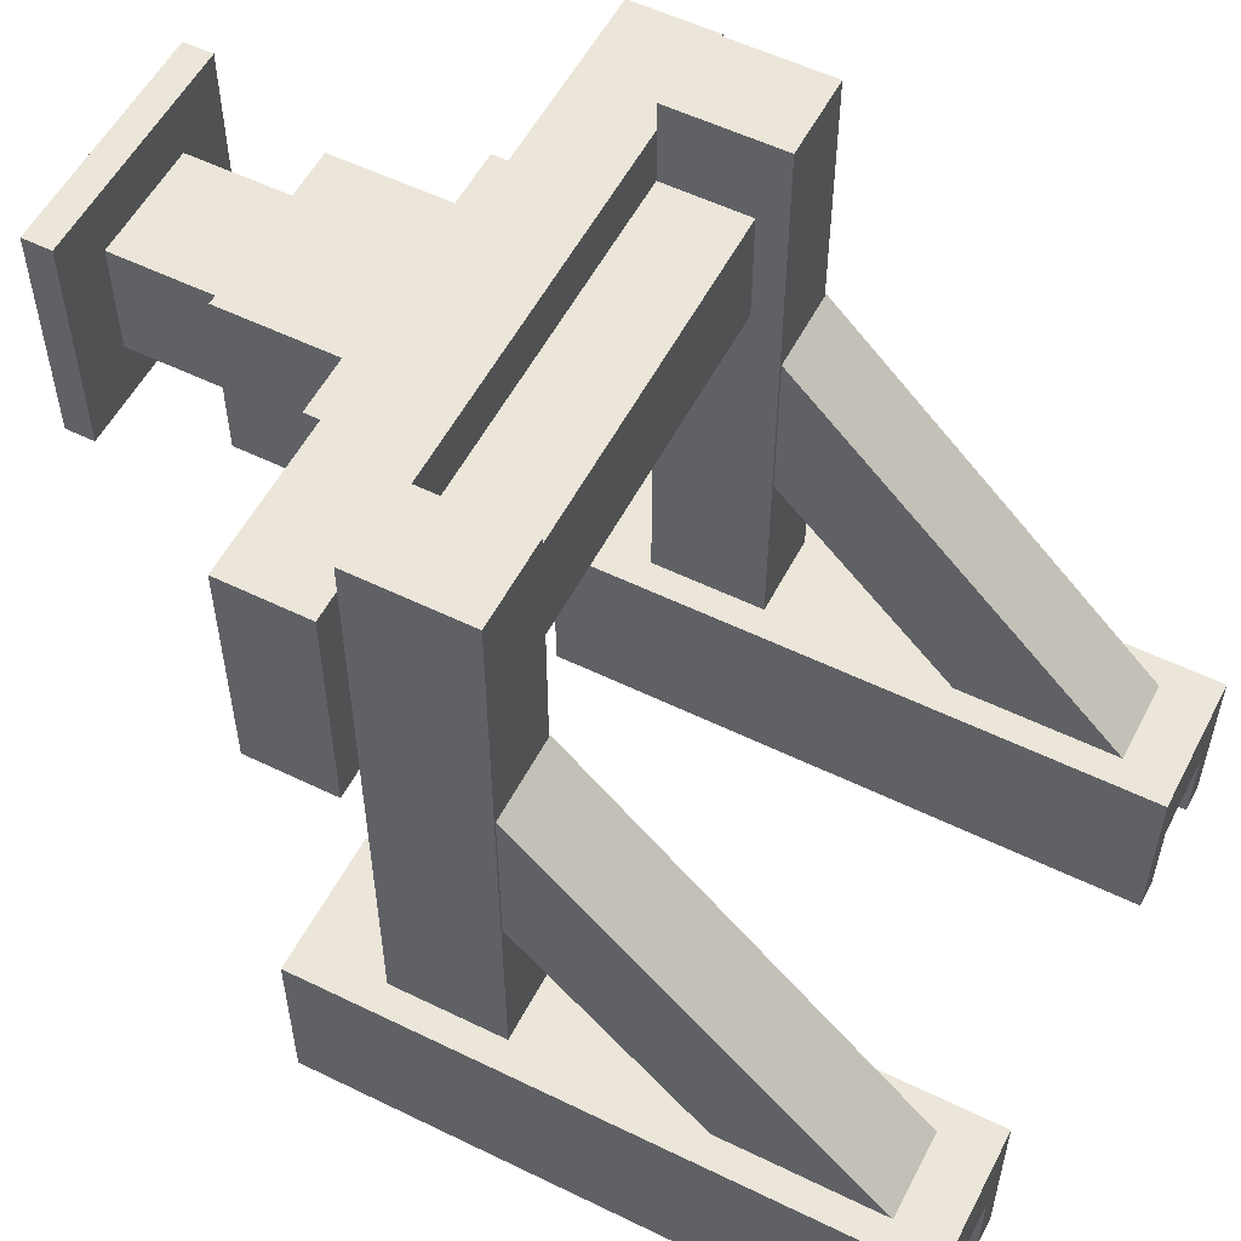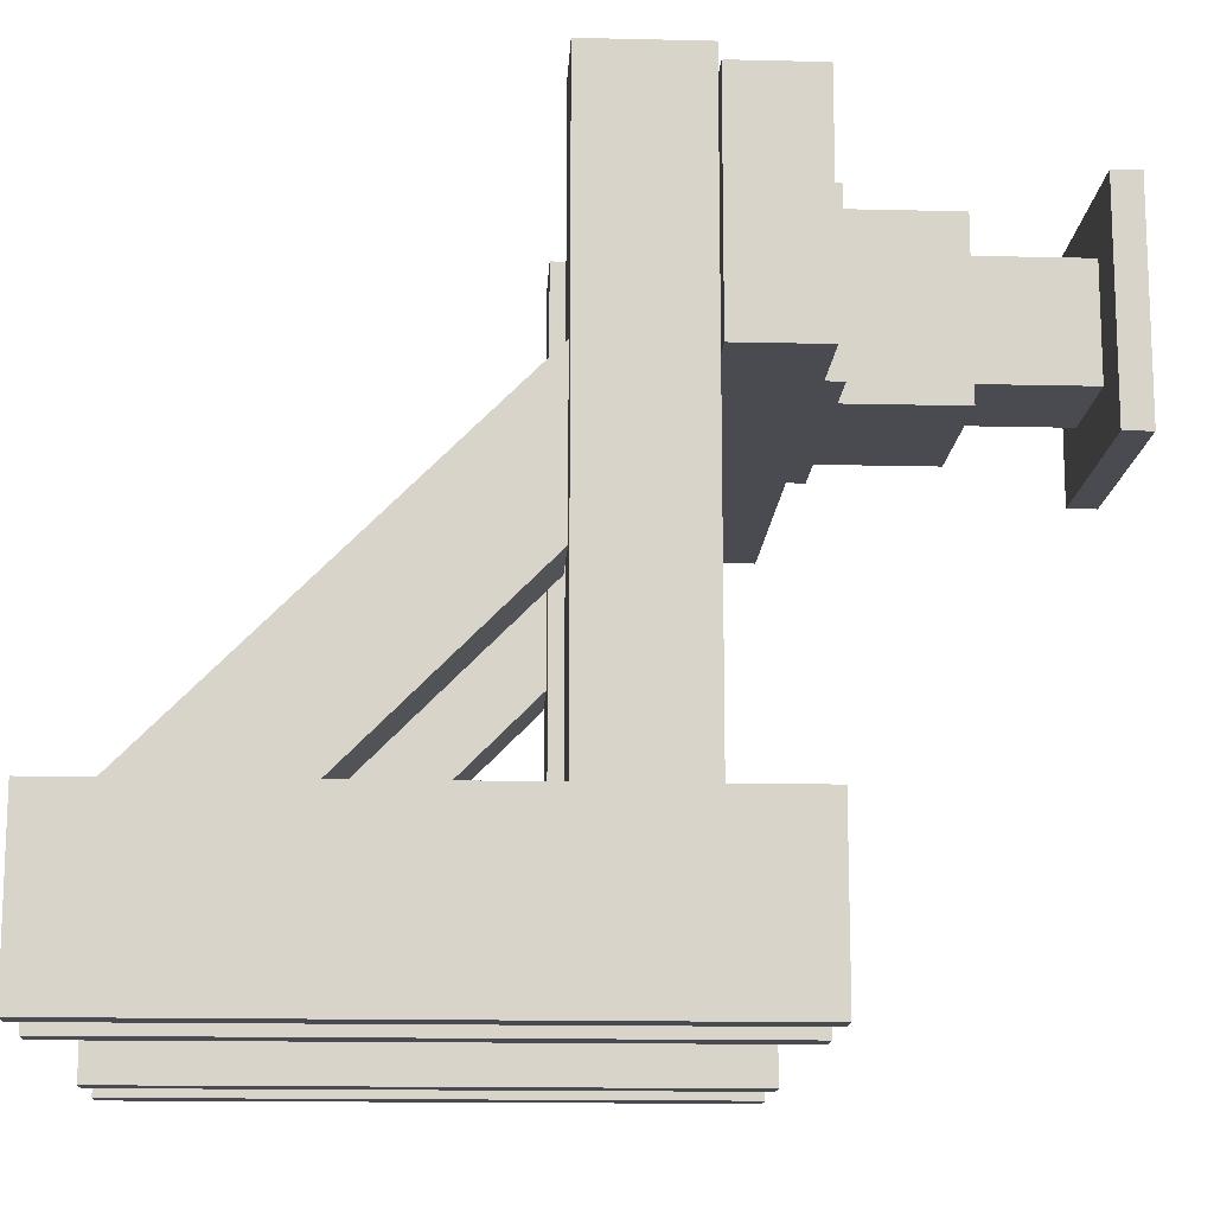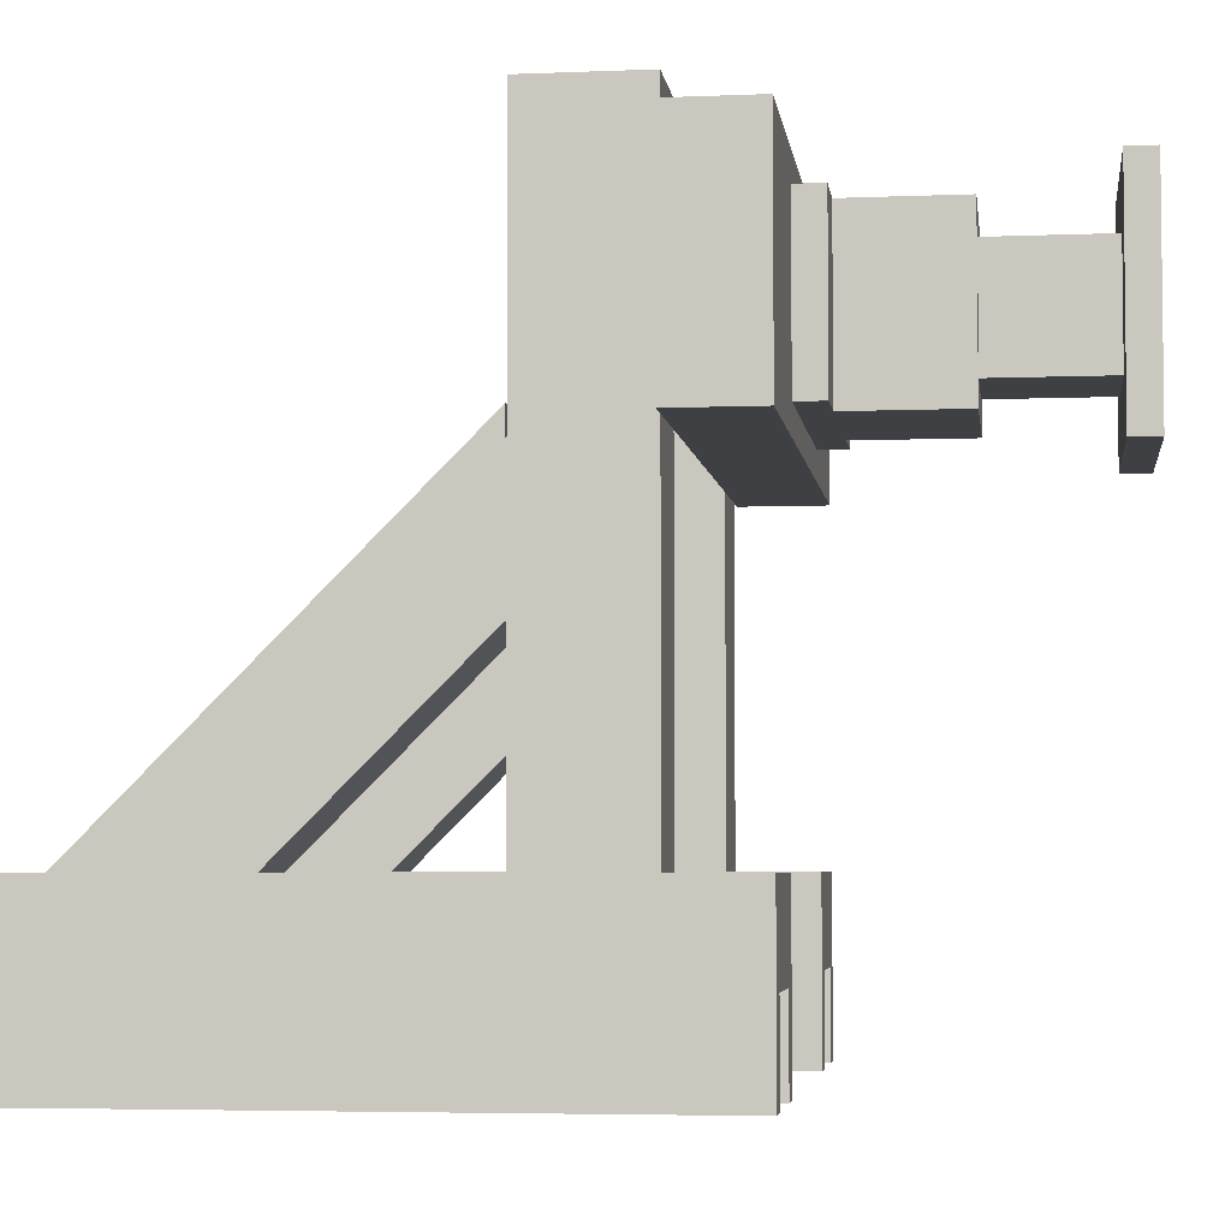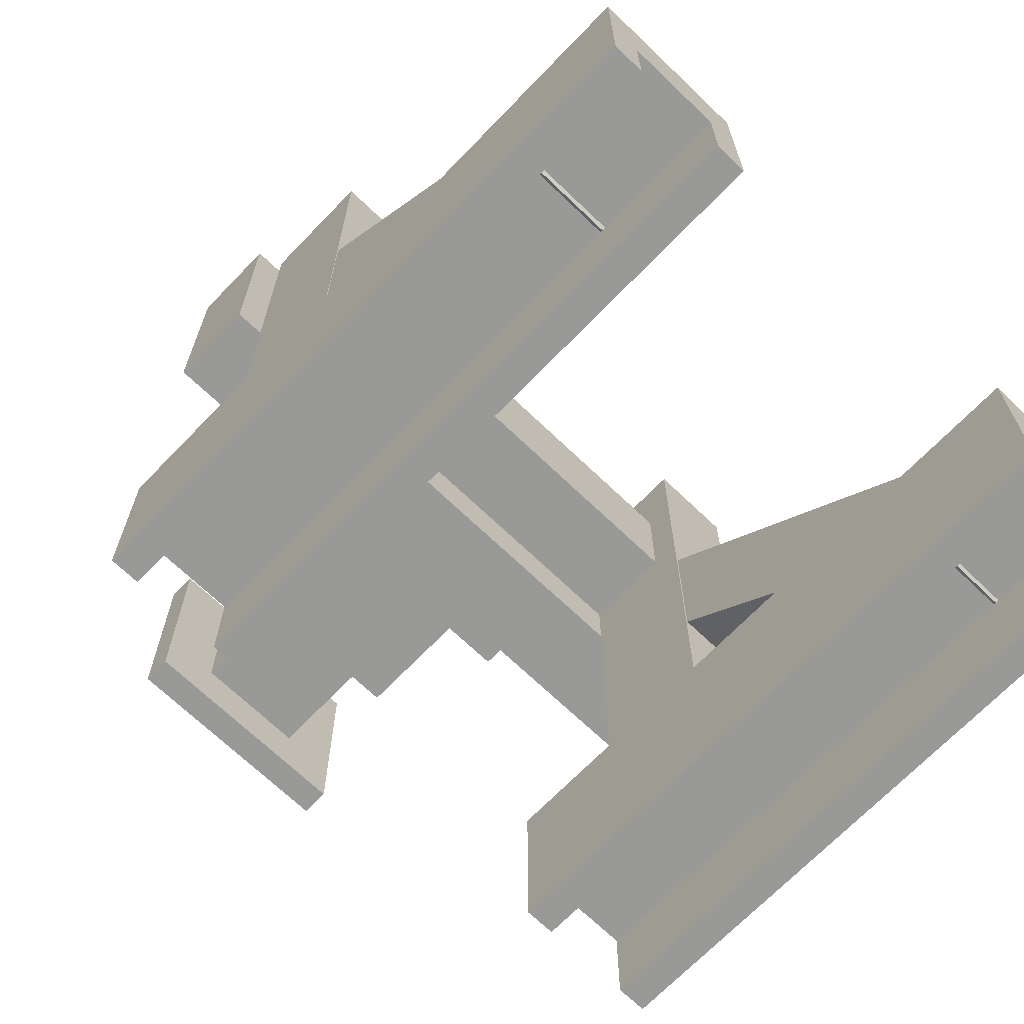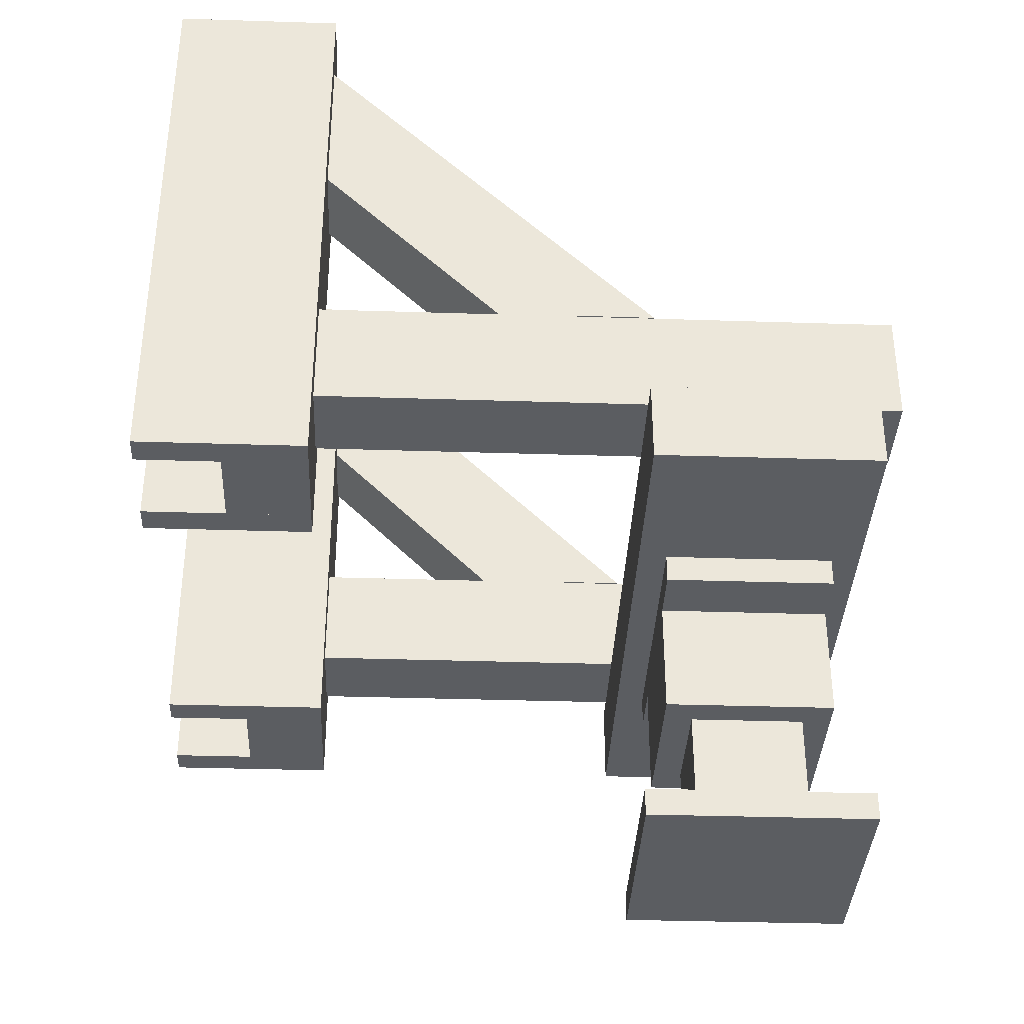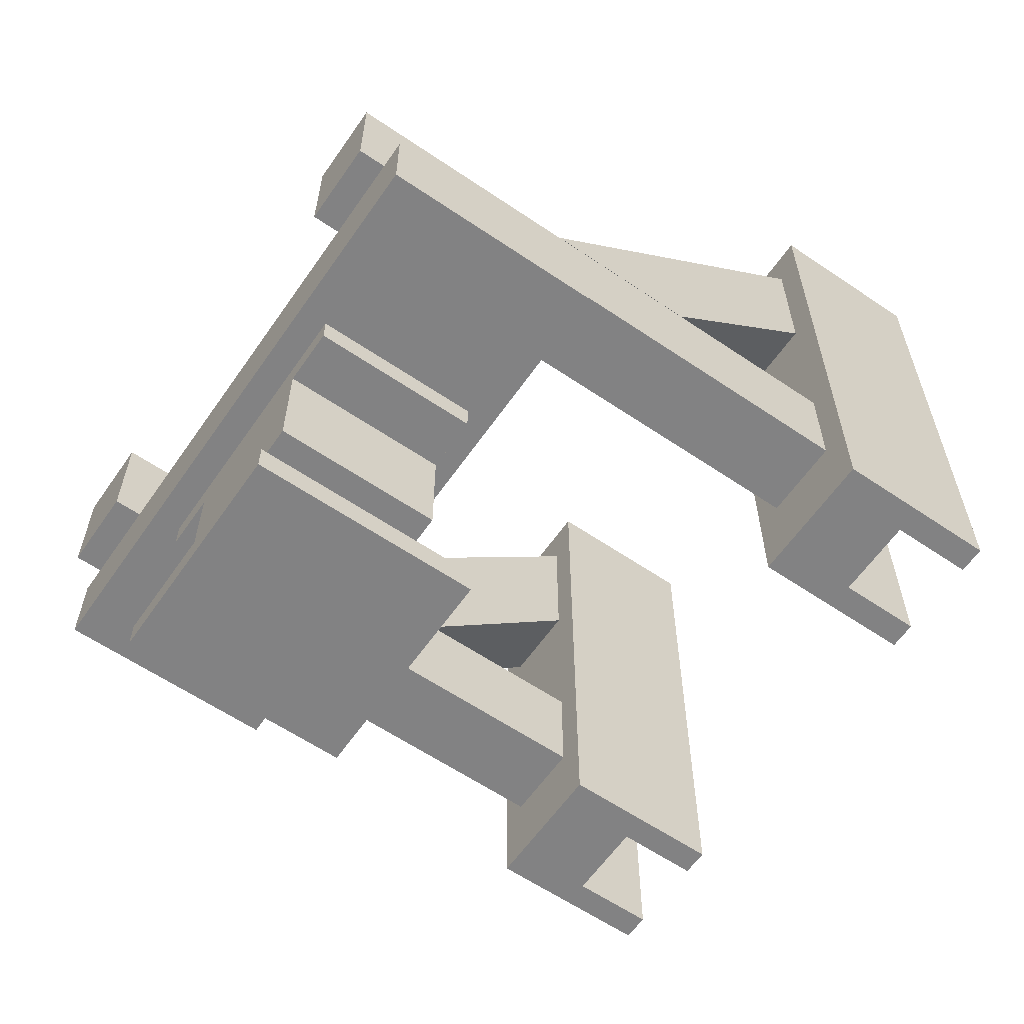
<metadata>
{"format":"obj","ext":"obj","renderer":"f3d","projection":"perspective","resolution":1024,"background":"white","views":[{"elev":55.2,"azim":-62.8,"up":"+Y"},{"elev":-14.4,"azim":87.0,"up":"+Y"},{"elev":-4.6,"azim":97.6,"up":"+Y"},{"elev":-68.8,"azim":-43.9,"up":"+Y"},{"elev":-36.2,"azim":87.6,"up":"+Z"},{"elev":-60.9,"azim":-124.7,"up":"+Z"}]}
</metadata>
<code>
o cube
v -0.125 -0.4766 -0.1562
v -0.125 0.8359 -0.1562
v 0.0625 -0.4766 -0.1562
v 0.0625 0.8359 -0.1562
v -0.125 -0.4766 0.09375
v -0.125 0.8359 0.09375
v 0.0625 -0.4766 0.09375
v 0.0625 0.8359 0.09375
f 1 2 4 3
f 3 4 8 7
f 7 8 6 5
f 5 6 2 1
f 3 7 5 1
f 8 4 2 6
o cube.001
v -0.1248 -0.6543 0.6929
v 0.06231 -0.6543 0.6929
v -0.1248 -0.4775 0.8697
v 0.06231 -0.4775 0.8697
v -0.1248 -0.0576 0.0962
v -0.1248 0.296 0.0962
v 0.06231 0.296 0.0962
v 0.06231 -0.0576 0.0962
f 9 13 16 10
f 10 16 15 12
f 12 15 14 11
f 11 14 13 9
f 10 12 11 9
o cube.002
v 0.9377 -0.6543 0.6929
v 1.125 -0.6543 0.6929
v 0.9377 -0.4775 0.8697
v 1.125 -0.4775 0.8697
v 1.125 -0.0576 0.0962
v 0.9377 0.296 0.0962
v 0.9377 -0.0576 0.0962
v 1.125 0.296 0.0962
f 17 23 21 18
f 18 21 24 20
f 20 24 22 19
f 19 22 23 17
f 18 20 19 17
o cube.003
v -0.1875 -0.8359 -0.3438
v -0.1875 -0.4609 -0.3438
v -0.125 -0.8359 -0.3438
v -0.125 -0.4609 -0.3438
v -0.1875 -0.8359 0.9688
v -0.1875 -0.4609 0.9688
v -0.125 -0.8359 0.9688
v -0.125 -0.4609 0.9688
f 25 26 28 27
f 27 28 32 31
f 31 32 30 29
f 29 30 26 25
f 27 31 29 25
f 32 28 26 30
o cube.004
v 0.0625 -0.8359 -0.3438
v 0.0625 -0.4609 -0.3438
v 0.125 -0.8359 -0.3438
v 0.125 -0.4609 -0.3438
v 0.0625 -0.8359 0.9688
v 0.0625 -0.4609 0.9688
v 0.125 -0.8359 0.9688
v 0.125 -0.4609 0.9688
f 33 34 36 35
f 35 36 40 39
f 39 40 38 37
f 37 38 34 33
f 35 39 37 33
f 40 36 34 38
o cube.005
v -0.125 -0.6484 -0.3438
v -0.125 -0.4609 -0.3438
v 0.0625 -0.6484 -0.3438
v 0.0625 -0.4609 -0.3438
v -0.125 -0.6484 0.9688
v -0.125 -0.4609 0.9688
v 0.0625 -0.6484 0.9688
v 0.0625 -0.4609 0.9688
f 41 42 44 43
f 43 44 48 47
f 47 48 46 45
f 45 46 42 41
f 43 47 45 41
f 48 44 42 46
o cube.006
v 0.9375 -0.4766 -0.1562
v 0.9375 0.8359 -0.1562
v 1.125 -0.4766 -0.1562
v 1.125 0.8359 -0.1562
v 0.9375 -0.4766 0.09375
v 0.9375 0.8359 0.09375
v 1.125 -0.4766 0.09375
v 1.125 0.8359 0.09375
f 49 50 52 51
f 51 52 56 55
f 55 56 54 53
f 53 54 50 49
f 51 55 53 49
f 56 52 50 54
o cube.007
v 1.125 -0.8359 -0.3438
v 1.125 -0.4609 -0.3438
v 1.188 -0.8359 -0.3438
v 1.188 -0.4609 -0.3438
v 1.125 -0.8359 0.9688
v 1.125 -0.4609 0.9688
v 1.188 -0.8359 0.9688
v 1.188 -0.4609 0.9688
f 57 58 60 59
f 59 60 64 63
f 63 64 62 61
f 61 62 58 57
f 59 63 61 57
f 64 60 58 62
o cube.008
v 0.875 -0.8359 -0.3438
v 0.875 -0.4609 -0.3438
v 0.9375 -0.8359 -0.3438
v 0.9375 -0.4609 -0.3438
v 0.875 -0.8359 0.9688
v 0.875 -0.4609 0.9688
v 0.9375 -0.8359 0.9688
v 0.9375 -0.4609 0.9688
f 65 66 68 67
f 67 68 72 71
f 71 72 70 69
f 69 70 66 65
f 67 71 69 65
f 72 68 66 70
o cube.009
v 0.9375 -0.6484 -0.3438
v 0.9375 -0.4609 -0.3438
v 1.125 -0.6484 -0.3438
v 1.125 -0.4609 -0.3438
v 0.9375 -0.6484 0.9688
v 0.9375 -0.4609 0.9688
v 1.125 -0.6484 0.9688
v 1.125 -0.4609 0.9688
f 73 74 76 75
f 75 76 80 79
f 79 80 78 77
f 77 78 74 73
f 75 79 77 73
f 80 76 74 78
o cube.010
v 0.0625 0.3984 -0.1562
v 0.0625 0.6484 -0.1562
v 0.9375 0.3984 -0.1562
v 0.9375 0.6484 -0.1562
v 0.0625 0.3984 0.03125
v 0.0625 0.6484 0.03125
v 0.9375 0.3984 0.03125
v 0.9375 0.6484 0.03125
f 81 82 84 83
f 83 84 88 87
f 87 88 86 85
f 85 86 82 81
f 83 87 85 81
f 88 84 82 86
o cube.012
v 0.5 0.2734 -0.3438
v 0.5 0.7734 -0.3438
v 1.188 0.2734 -0.3438
v 1.188 0.7734 -0.3438
v 0.5 0.2734 -0.1562
v 0.5 0.7734 -0.1562
v 1.188 0.2734 -0.1562
v 1.188 0.7734 -0.1562
f 89 90 92 91
f 91 92 96 95
f 95 96 94 93
f 93 94 90 89
f 91 95 93 89
f 96 92 90 94
o cube.013
v -0.1875 0.2734 -0.3438
v -0.1875 0.7734 -0.3438
v 0.5 0.2734 -0.3438
v 0.5 0.7734 -0.3438
v -0.1875 0.2734 -0.1562
v -0.1875 0.7734 -0.1562
v 0.5 0.2734 -0.1562
v 0.5 0.7734 -0.1562
f 97 98 100 99
f 99 100 104 103
f 103 104 102 101
f 101 102 98 97
f 99 103 101 97
f 104 100 98 102
o cube.014
v 0.25 0.2734 -0.9688
v 0.25 0.7734 -0.9688
v 0.75 0.2734 -0.9688
v 0.75 0.7734 -0.9688
v 0.25 0.2734 -0.9062
v 0.25 0.7734 -0.9062
v 0.75 0.2734 -0.9062
v 0.75 0.7734 -0.9062
f 105 106 108 107
f 107 108 112 111
f 111 112 110 109
f 109 110 106 105
f 107 111 109 105
f 112 108 106 110
o cube.015
v 0.375 0.3984 -0.9062
v 0.375 0.6484 -0.9062
v 0.625 0.3984 -0.9062
v 0.625 0.6484 -0.9062
v 0.375 0.3984 -0.6562
v 0.375 0.6484 -0.6562
v 0.625 0.3984 -0.6562
v 0.625 0.6484 -0.6562
f 113 114 116 115
f 115 116 120 119
f 119 120 118 117
f 117 118 114 113
f 115 119 117 113
f 120 116 114 118
o cube.016
v 0.1875 0.3359 -0.4062
v 0.1875 0.7109 -0.4062
v 0.8125 0.3359 -0.4062
v 0.8125 0.7109 -0.4062
v 0.1875 0.3359 -0.3438
v 0.1875 0.7109 -0.3438
v 0.8125 0.3359 -0.3438
v 0.8125 0.7109 -0.3438
f 121 122 124 123
f 123 124 128 127
f 127 128 126 125
f 125 126 122 121
f 123 127 125 121
f 128 124 122 126
o cube.017
v 0.3125 0.3359 -0.6562
v 0.3125 0.7109 -0.6562
v 0.6875 0.3359 -0.6562
v 0.6875 0.7109 -0.6562
v 0.3125 0.3359 -0.4062
v 0.3125 0.7109 -0.4062
v 0.6875 0.3359 -0.4062
v 0.6875 0.7109 -0.4062
f 129 130 132 131
f 131 132 136 135
f 135 136 134 133
f 133 134 130 129
f 131 135 133 129
f 136 132 130 134

</code>
